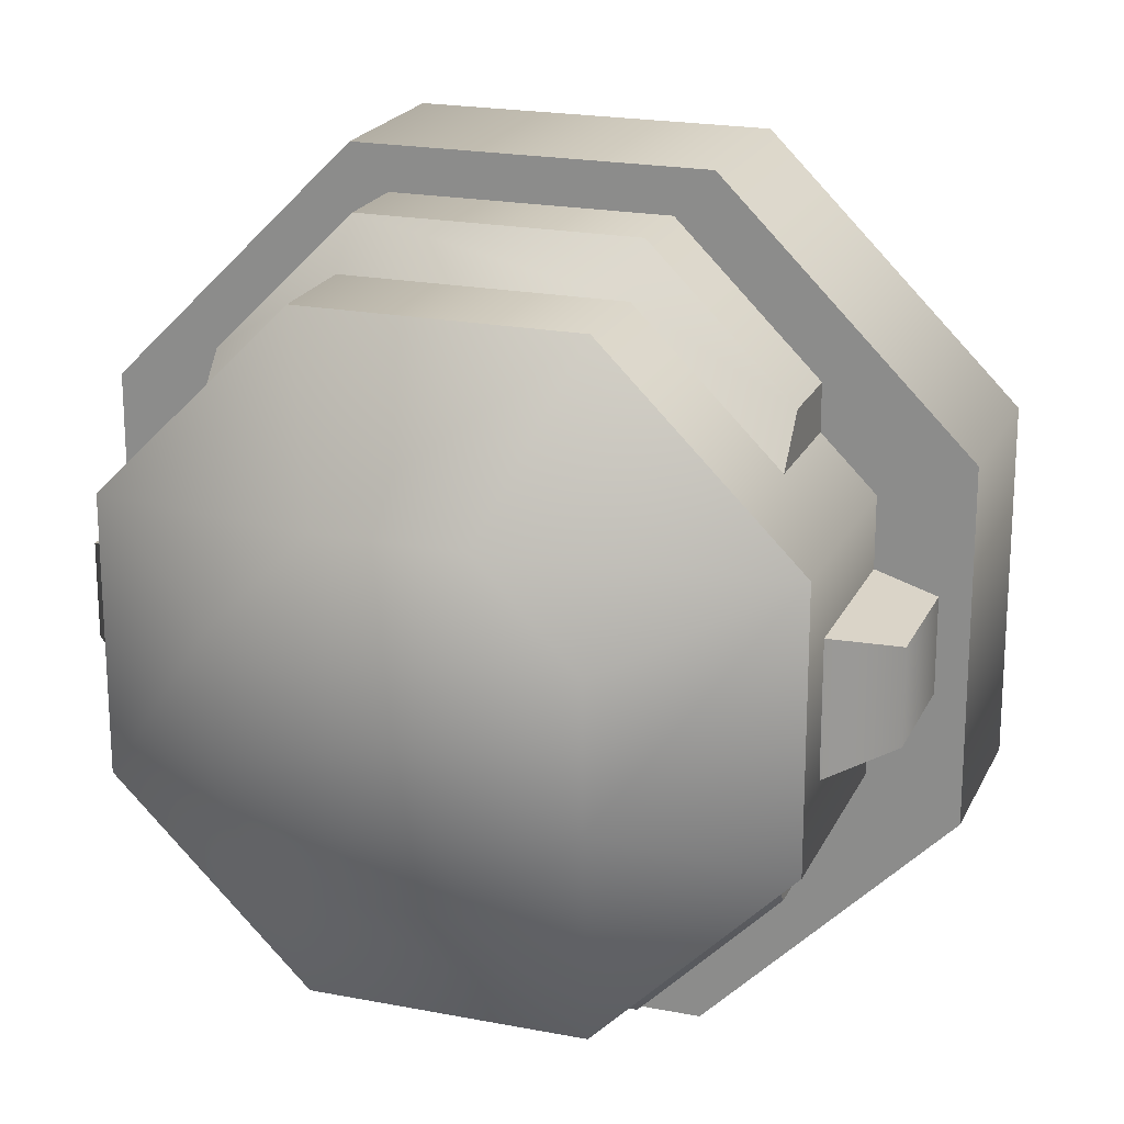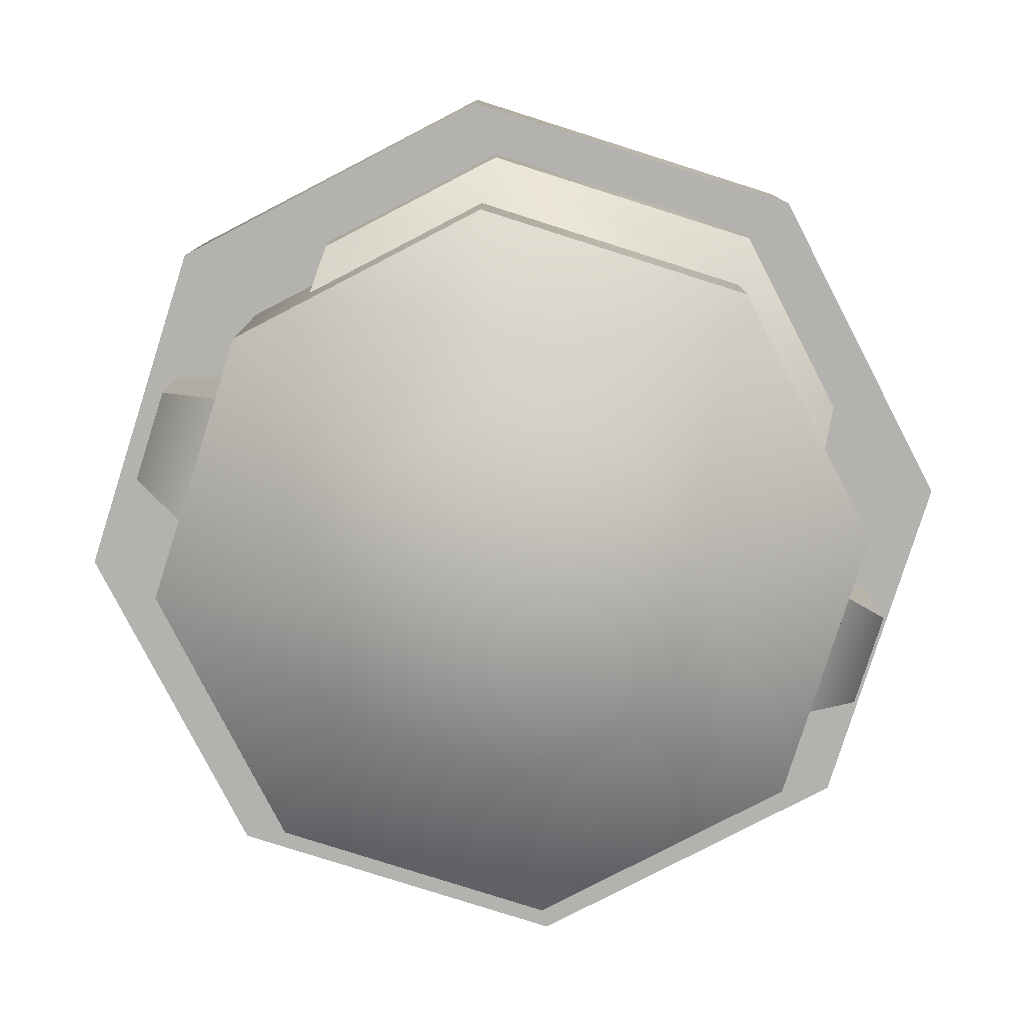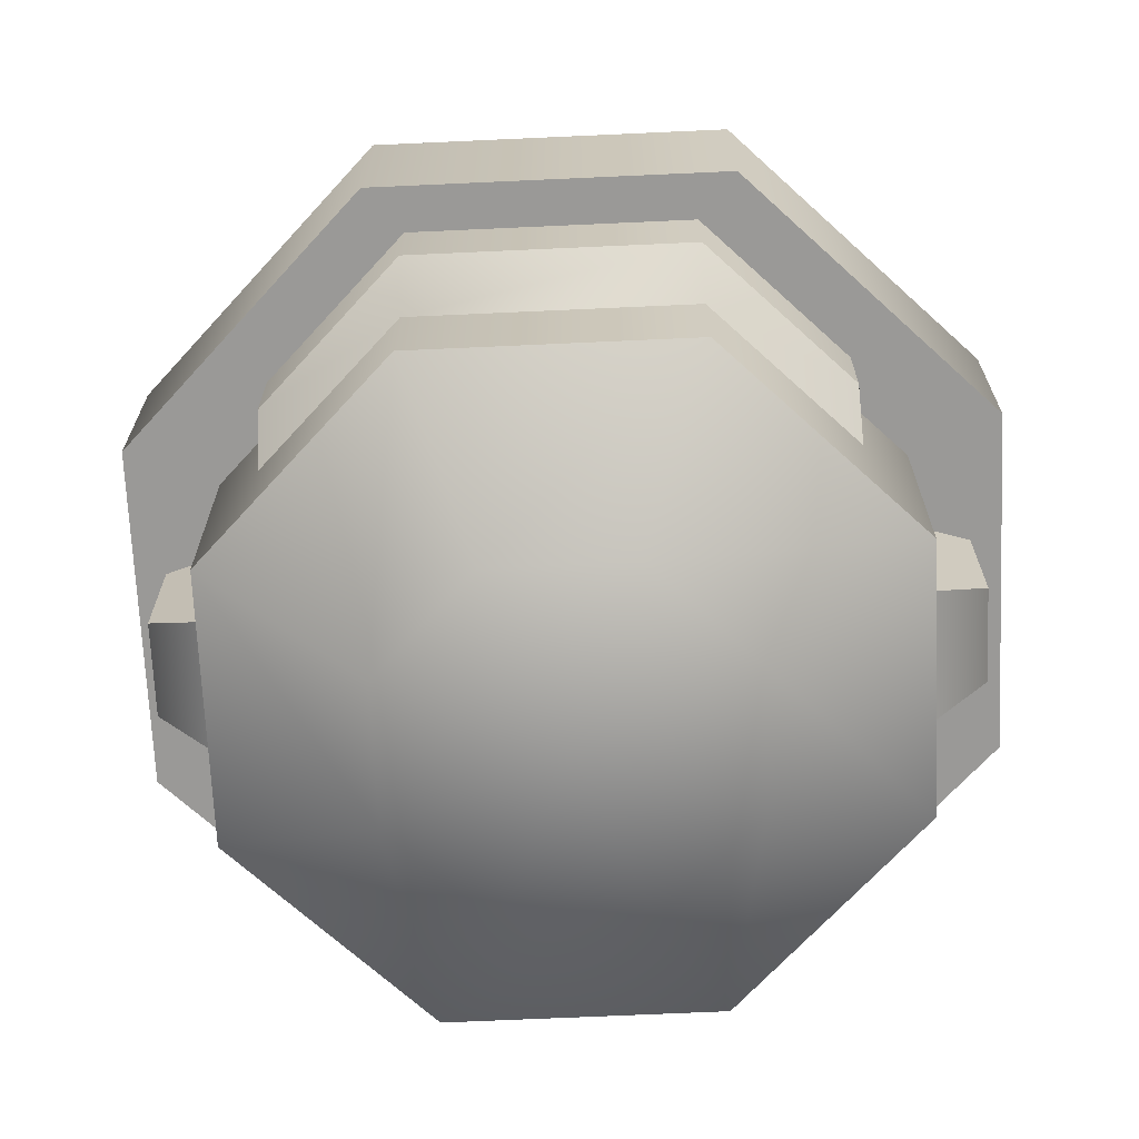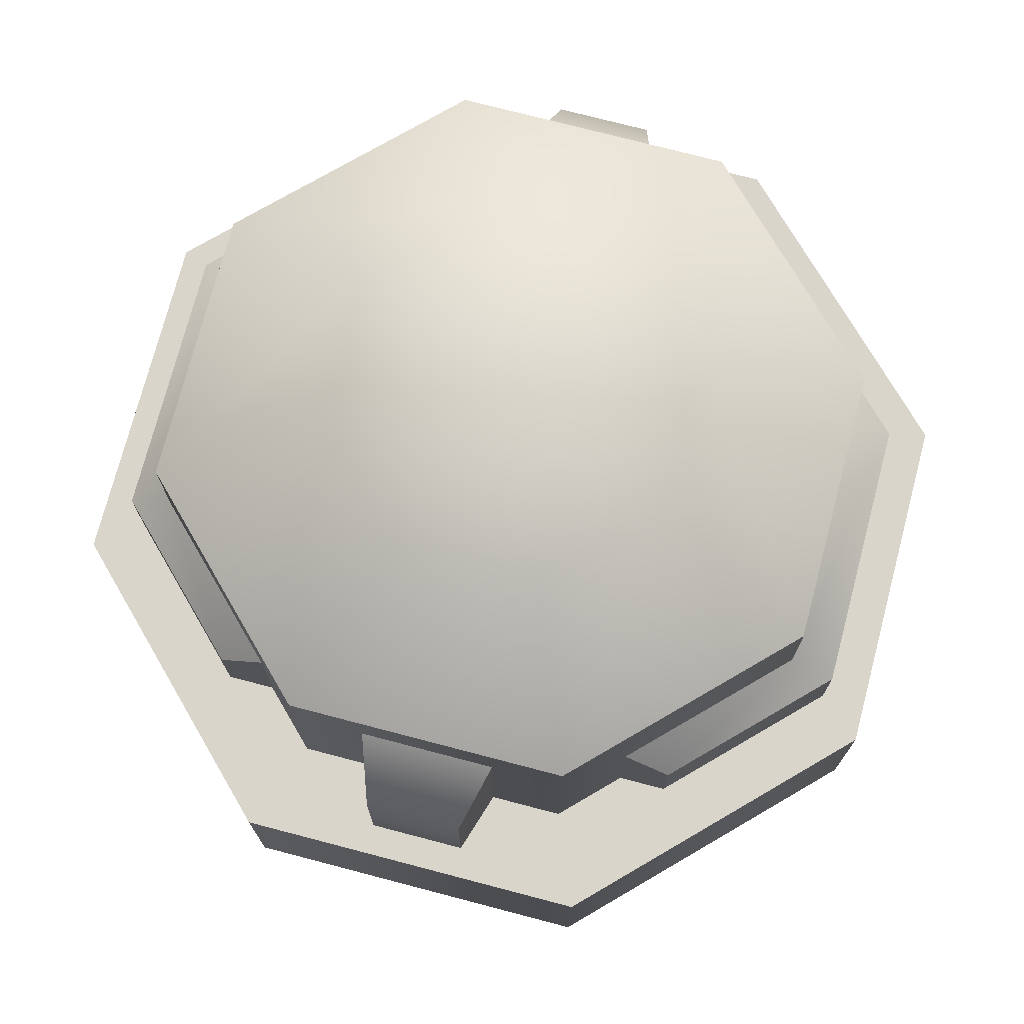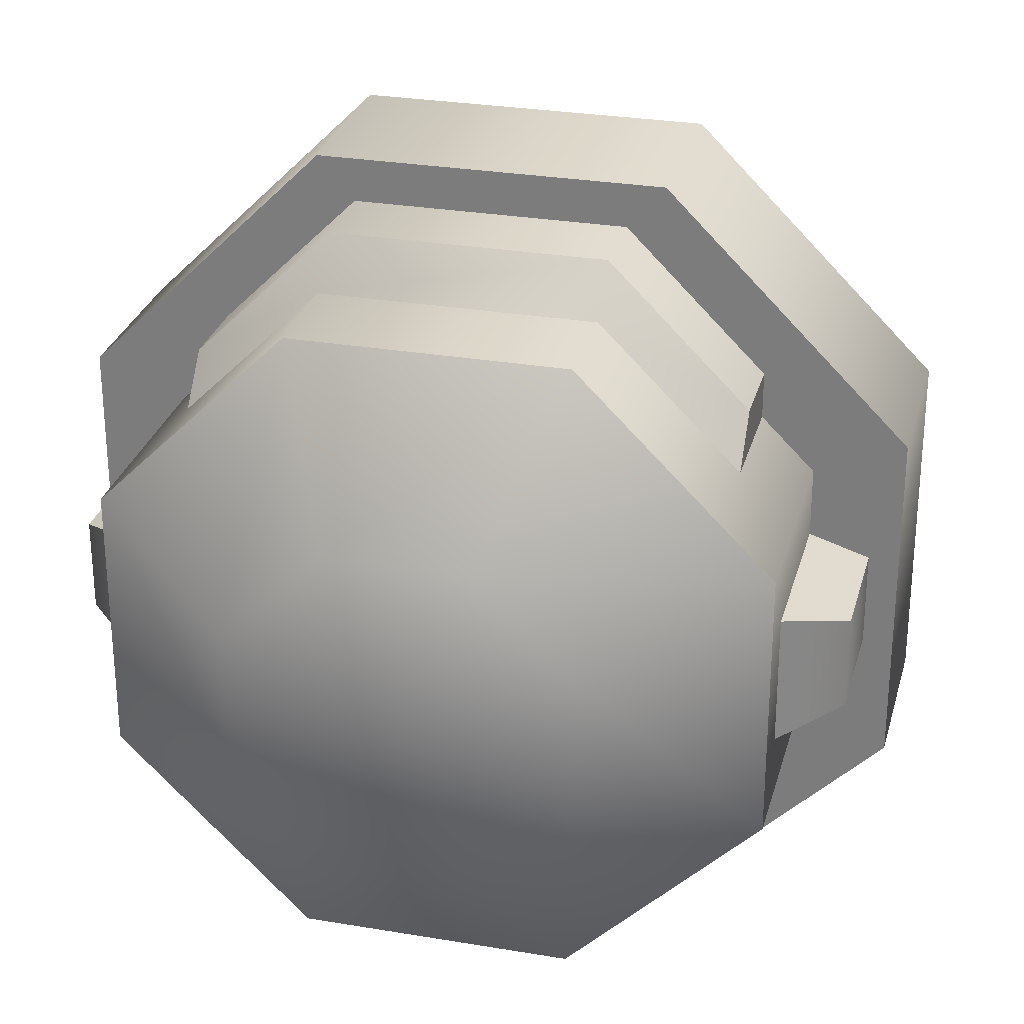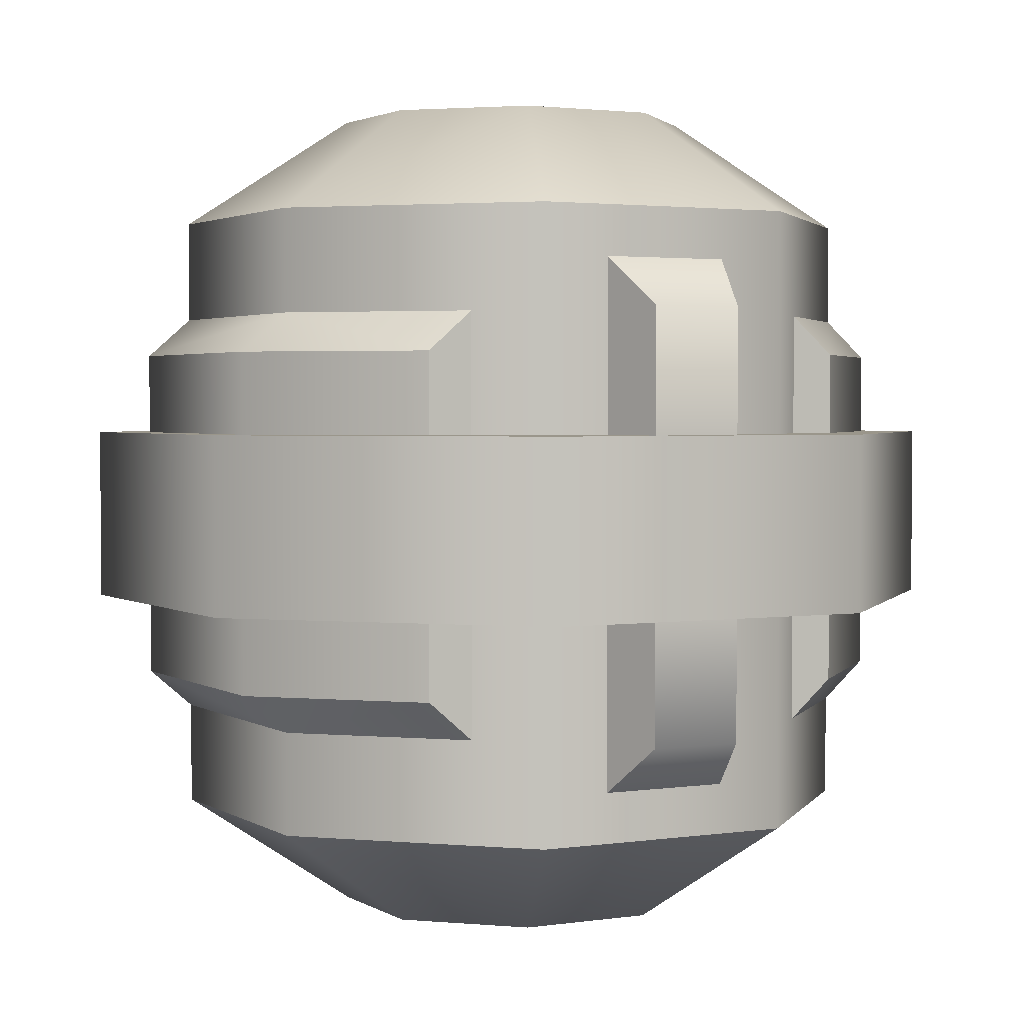
<metadata>
{"format":"obj","ext":"obj","renderer":"f3d","projection":"perspective","resolution":1024,"background":"white","views":[{"elev":20.6,"azim":-160.6,"up":"+Z"},{"elev":-79.8,"azim":162.4,"up":"+Y"},{"elev":-69.0,"azim":2.6,"up":"+Y"},{"elev":74.2,"azim":-75.3,"up":"+Y"},{"elev":28.4,"azim":14.3,"up":"+Z"},{"elev":2.4,"azim":-117.7,"up":"+Y"}]}
</metadata>
<code>
o Mine_2
v -0.3242 0.2129 -0.7826
v -0.3242 0.7537 -0.7826
v 0.3242 0.2129 -0.7826
v 0.3242 0.7537 -0.7826
v 0.7826 0.2129 -0.3242
v 0.7826 0.7537 -0.3242
v 0.7826 0.2129 0.3242
v 0.7826 0.7537 0.3242
v 0.3242 0.2129 0.7826
v 0.3242 0.7537 0.7826
v -0.3242 0.2129 0.7826
v -0.3242 0.7537 0.7826
v -0.7826 0.2129 0.3242
v -0.7826 0.7537 0.3242
v -0.7826 0.2129 -0.3242
v -0.7826 0.7537 -0.3242
v 0.1666 1.021 -0.4021
v -0.1666 1.021 -0.4021
v 0.4021 1.021 -0.1666
v 0.4021 1.021 0.1666
v 0.1666 1.021 0.4021
v -0.1666 1.021 0.4021
v -0.4021 1.021 0.1666
v -0.4021 1.021 -0.1666
v -0 1.051 0
v -0.3242 -0.754 -0.7826
v 0.3242 -0.754 -0.7826
v 0.7826 -0.754 -0.3242
v 0.7826 -0.754 0.3242
v 0.3242 -0.754 0.7826
v -0.3242 -0.754 0.7826
v -0.7826 -0.754 0.3242
v -0.7826 -0.754 -0.3242
v 0.1666 -1.021 -0.4021
v -0.1666 -1.021 -0.4021
v 0.4021 -1.021 -0.1666
v 0.4021 -1.021 0.1666
v 0.1666 -1.021 0.4021
v -0.1666 -1.021 0.4021
v -0.4021 -1.021 0.1666
v -0.4021 -1.021 -0.1666
v -0 -1.051 -0
v -0.413 -0.2129 -0.9972
v -0.413 0.2129 -0.9972
v 0.413 -0.2129 -0.9972
v 0.413 0.2129 -0.9972
v 0.9972 -0.2129 -0.413
v 0.9972 0.2129 -0.413
v 0.9972 -0.2129 0.413
v 0.9972 0.2129 0.413
v 0.413 -0.2129 0.9972
v 0.413 0.2129 0.9972
v -0.413 -0.2129 0.9972
v -0.413 0.2129 0.9972
v -0.9972 -0.2129 0.413
v -0.9972 0.2129 0.413
v -0.9972 -0.2129 -0.413
v -0.9972 0.2129 -0.413
v -0.3242 -0.2129 -0.7826
v 0.3242 -0.2129 -0.7826
v 0.7826 -0.2129 -0.3242
v 0.7826 -0.2129 0.3242
v 0.3242 -0.2129 0.7826
v -0.3242 -0.2129 0.7826
v -0.7826 -0.2129 0.3242
v -0.7826 -0.2129 -0.3242
v -0.9258 0.2048 0.112
v -0.9258 0.5142 0.112
v -0.9258 0.2048 -0.112
v -0.9258 0.5142 -0.112
v -0.78 0.2048 0.1581
v -0.78 0.6345 0.1581
v -0.78 0.2048 -0.1581
v -0.78 0.6345 -0.1581
v 0.9258 0.2048 0.112
v 0.9258 0.5142 0.112
v 0.9258 0.2048 -0.112
v 0.9258 0.5142 -0.112
v 0.78 0.2048 0.1581
v 0.78 0.6345 0.1581
v 0.78 0.2048 -0.1581
v 0.78 0.6345 -0.1581
v -0.9258 -0.2051 0.112
v -0.9258 -0.5145 0.112
v -0.9258 -0.2051 -0.112
v -0.9258 -0.5145 -0.112
v -0.78 -0.2051 0.1581
v -0.78 -0.6348 0.1581
v -0.78 -0.2051 -0.1581
v -0.78 -0.6348 -0.1581
v 0.9258 -0.2051 0.112
v 0.9258 -0.5145 0.112
v 0.9258 -0.2051 -0.112
v 0.9258 -0.5145 -0.112
v 0.78 -0.2051 0.1581
v 0.78 -0.6348 0.1581
v 0.78 -0.2051 -0.1581
v 0.78 -0.6348 -0.1581
v 0.6555 0.1972 0.4512
v 0.6555 0.5043 0.4512
v 0.3242 0.5043 0.7826
v -0.3242 0.5043 0.7826
v -0.6555 0.1972 0.4512
v -0.6555 0.5043 0.4512
v 0.6555 0.4098 0.5613
v 0.6555 0.1972 0.5613
v 0.3242 0.1972 0.8927
v 0.3242 0.4098 0.8927
v -0.3242 0.1972 0.8927
v -0.3242 0.4098 0.8927
v -0.6555 0.1972 0.5613
v -0.6555 0.4098 0.5613
v 0.6555 0.1972 -0.4512
v 0.6555 0.5043 -0.4512
v 0.3242 0.5043 -0.7826
v -0.3242 0.5043 -0.7826
v -0.6555 0.1972 -0.4512
v -0.6555 0.5043 -0.4512
v 0.6555 0.4098 -0.5613
v 0.6555 0.1972 -0.5613
v 0.3242 0.1972 -0.8927
v 0.3242 0.4098 -0.8927
v -0.3242 0.1972 -0.8927
v -0.3242 0.4098 -0.8927
v -0.6555 0.1972 -0.5613
v -0.6555 0.4098 -0.5613
v 0.6555 -0.1975 0.4512
v 0.6555 -0.5046 0.4512
v 0.3242 -0.5046 0.7826
v -0.3242 -0.5046 0.7826
v -0.6555 -0.1975 0.4512
v -0.6555 -0.5046 0.4512
v 0.6555 -0.4101 0.5613
v 0.6555 -0.1975 0.5613
v 0.3242 -0.1975 0.8927
v 0.3242 -0.4101 0.8927
v -0.3242 -0.1975 0.8927
v -0.3242 -0.4101 0.8927
v -0.6555 -0.1975 0.5613
v -0.6555 -0.4101 0.5613
v 0.6555 -0.1975 -0.4512
v 0.6555 -0.5046 -0.4512
v 0.3242 -0.5046 -0.7826
v -0.3242 -0.5046 -0.7826
v -0.6555 -0.1975 -0.4512
v -0.6555 -0.5046 -0.4512
v 0.6555 -0.4101 -0.5613
v 0.6555 -0.1975 -0.5613
v 0.3242 -0.1975 -0.8927
v 0.3242 -0.4101 -0.8927
v -0.3242 -0.1975 -0.8927
v -0.3242 -0.4101 -0.8927
v -0.6555 -0.1975 -0.5613
v -0.6555 -0.4101 -0.5613
f 2 3 1
f 4 5 3
f 6 7 5
f 8 9 7
f 10 11 9
f 12 13 11
f 8 21 10
f 16 1 15
f 14 15 13
f 14 24 16
f 4 19 6
f 12 21 22
f 2 24 18
f 2 17 4
f 6 20 8
f 14 22 23
f 17 18 25
f 18 24 25
f 23 22 25
f 21 20 25
f 19 17 25
f 24 23 25
f 22 21 25
f 20 19 25
f 38 29 30
f 41 32 33
f 36 27 28
f 39 30 31
f 26 41 33
f 34 26 27
f 37 28 29
f 40 31 32
f 34 42 35
f 35 42 41
f 40 42 39
f 38 42 37
f 36 42 34
f 41 42 40
f 39 42 38
f 37 42 36
f 44 45 43
f 46 47 45
f 48 49 47
f 50 51 49
f 52 53 51
f 54 55 53
f 57 65 55
f 58 43 57
f 56 57 55
f 47 60 45
f 53 63 51
f 47 62 61
f 57 59 66
f 45 59 43
f 55 64 53
f 51 62 49
f 70 67 68
f 70 73 69
f 68 71 72
f 74 68 72
f 75 78 76
f 78 81 82
f 79 76 80
f 80 78 82
f 83 86 84
f 86 89 90
f 87 84 88
f 84 90 88
f 94 91 92
f 94 97 93
f 92 95 96
f 98 92 96
f 105 107 106
f 108 109 107
f 109 112 111
f 102 112 110
f 101 105 100
f 99 105 106
f 103 112 104
f 102 108 101
f 121 119 120
f 123 122 121
f 123 126 124
f 116 126 118
f 119 115 114
f 113 119 114
f 126 117 118
f 122 116 115
f 135 133 134
f 137 136 135
f 137 140 138
f 130 140 132
f 133 129 128
f 127 133 128
f 140 131 132
f 136 130 129
f 147 149 148
f 150 151 149
f 151 154 153
f 144 154 152
f 143 147 142
f 141 147 148
f 145 154 146
f 144 150 143
f 60 26 59
f 61 27 60
f 62 28 61
f 63 29 62
f 64 30 63
f 65 31 64
f 66 26 33
f 66 32 65
f 46 5 48
f 56 15 58
f 52 11 54
f 50 5 7
f 58 1 44
f 44 3 46
f 54 13 56
f 50 9 52
f 2 4 3
f 4 6 5
f 6 8 7
f 8 10 9
f 10 12 11
f 12 14 13
f 8 20 21
f 16 2 1
f 14 16 15
f 14 23 24
f 4 17 19
f 12 10 21
f 2 16 24
f 2 18 17
f 6 19 20
f 14 12 22
f 38 37 29
f 41 40 32
f 36 34 27
f 39 38 30
f 26 35 41
f 34 35 26
f 37 36 28
f 40 39 31
f 44 46 45
f 46 48 47
f 48 50 49
f 50 52 51
f 52 54 53
f 54 56 55
f 57 66 65
f 58 44 43
f 56 58 57
f 47 61 60
f 53 64 63
f 47 49 62
f 57 43 59
f 45 60 59
f 55 65 64
f 51 63 62
f 70 69 67
f 70 74 73
f 68 67 71
f 74 70 68
f 75 77 78
f 78 77 81
f 79 75 76
f 80 76 78
f 83 85 86
f 86 85 89
f 87 83 84
f 84 86 90
f 94 93 91
f 94 98 97
f 92 91 95
f 98 94 92
f 105 108 107
f 108 110 109
f 109 110 112
f 102 104 112
f 101 108 105
f 99 100 105
f 103 111 112
f 102 110 108
f 121 122 119
f 123 124 122
f 123 125 126
f 116 124 126
f 119 122 115
f 113 120 119
f 126 125 117
f 122 124 116
f 135 136 133
f 137 138 136
f 137 139 140
f 130 138 140
f 133 136 129
f 127 134 133
f 140 139 131
f 136 138 130
f 147 150 149
f 150 152 151
f 151 152 154
f 144 146 154
f 143 150 147
f 141 142 147
f 145 153 154
f 144 152 150
f 60 27 26
f 61 28 27
f 62 29 28
f 63 30 29
f 64 31 30
f 65 32 31
f 66 59 26
f 66 33 32
f 46 3 5
f 56 13 15
f 52 9 11
f 50 48 5
f 58 15 1
f 44 1 3
f 54 11 13
f 50 7 9

</code>
